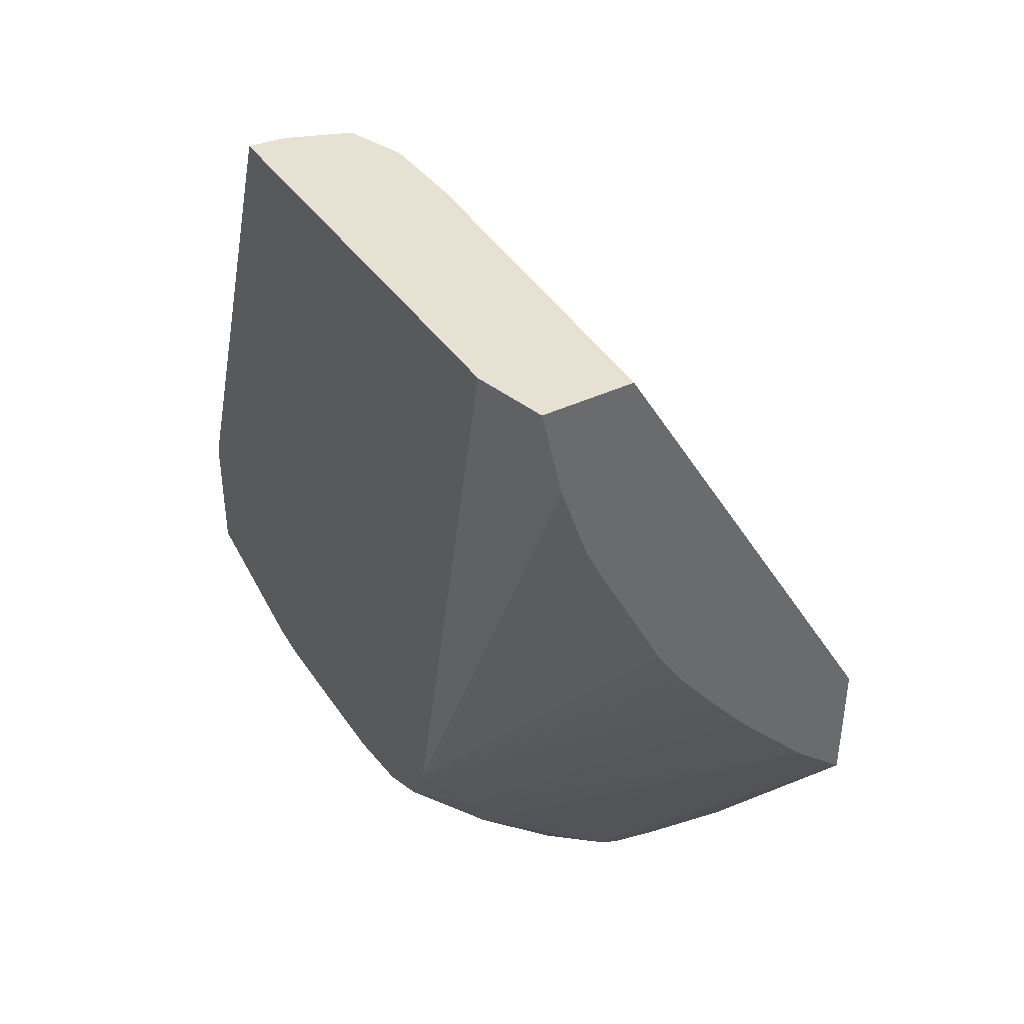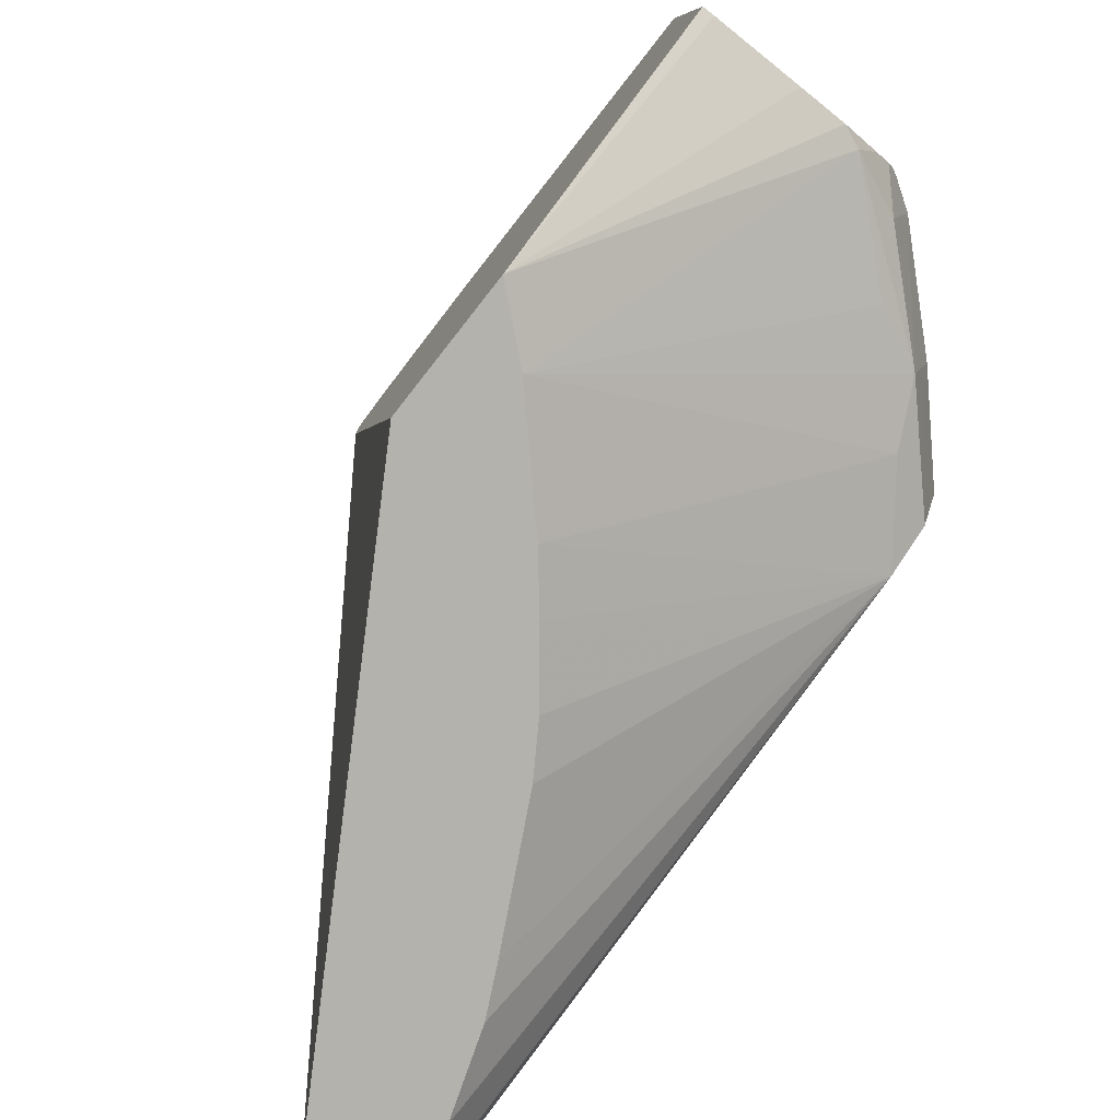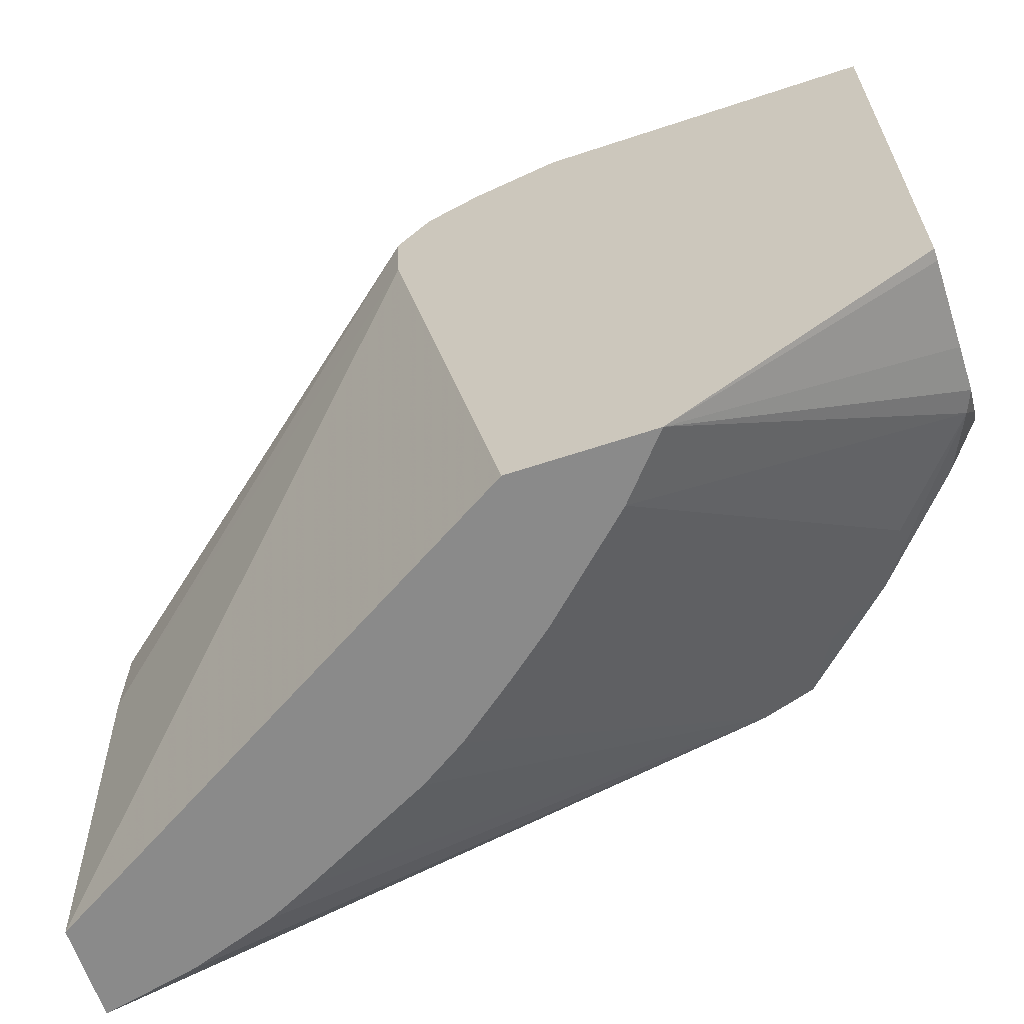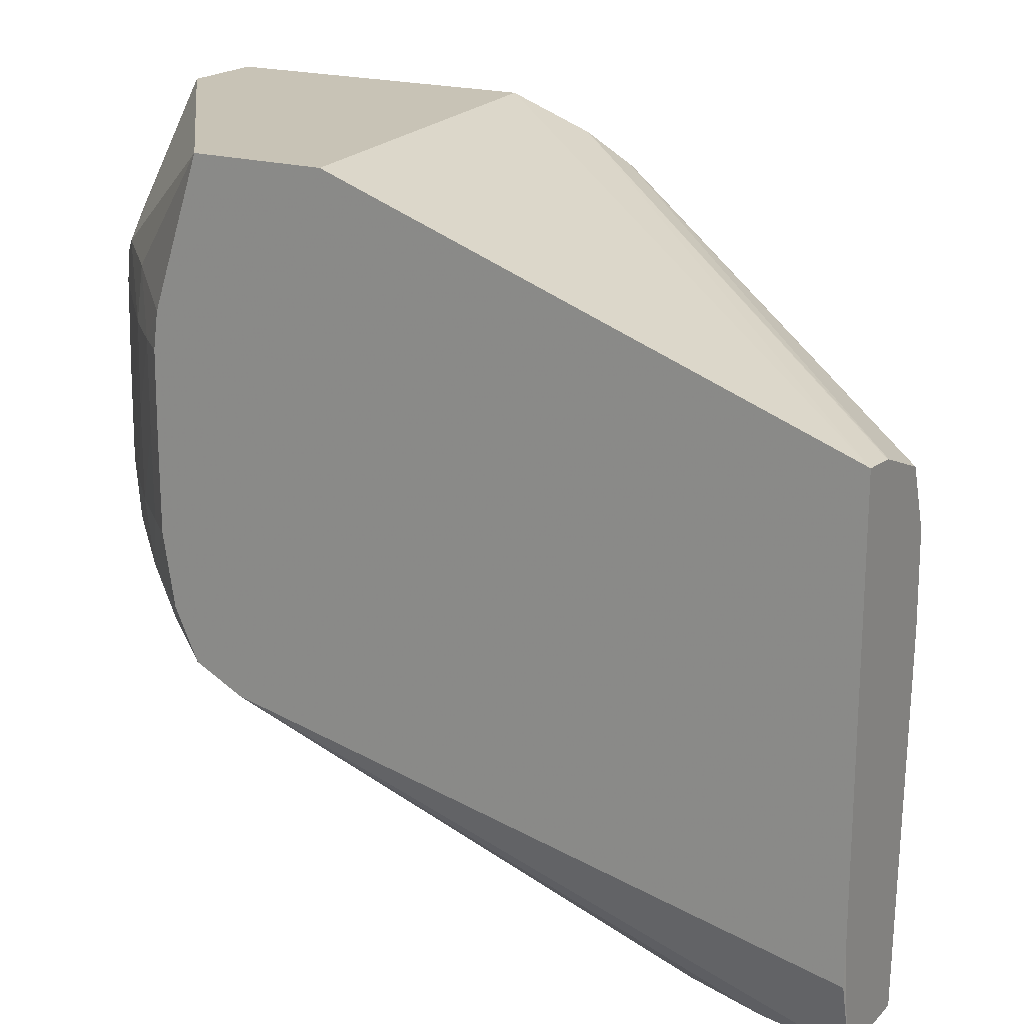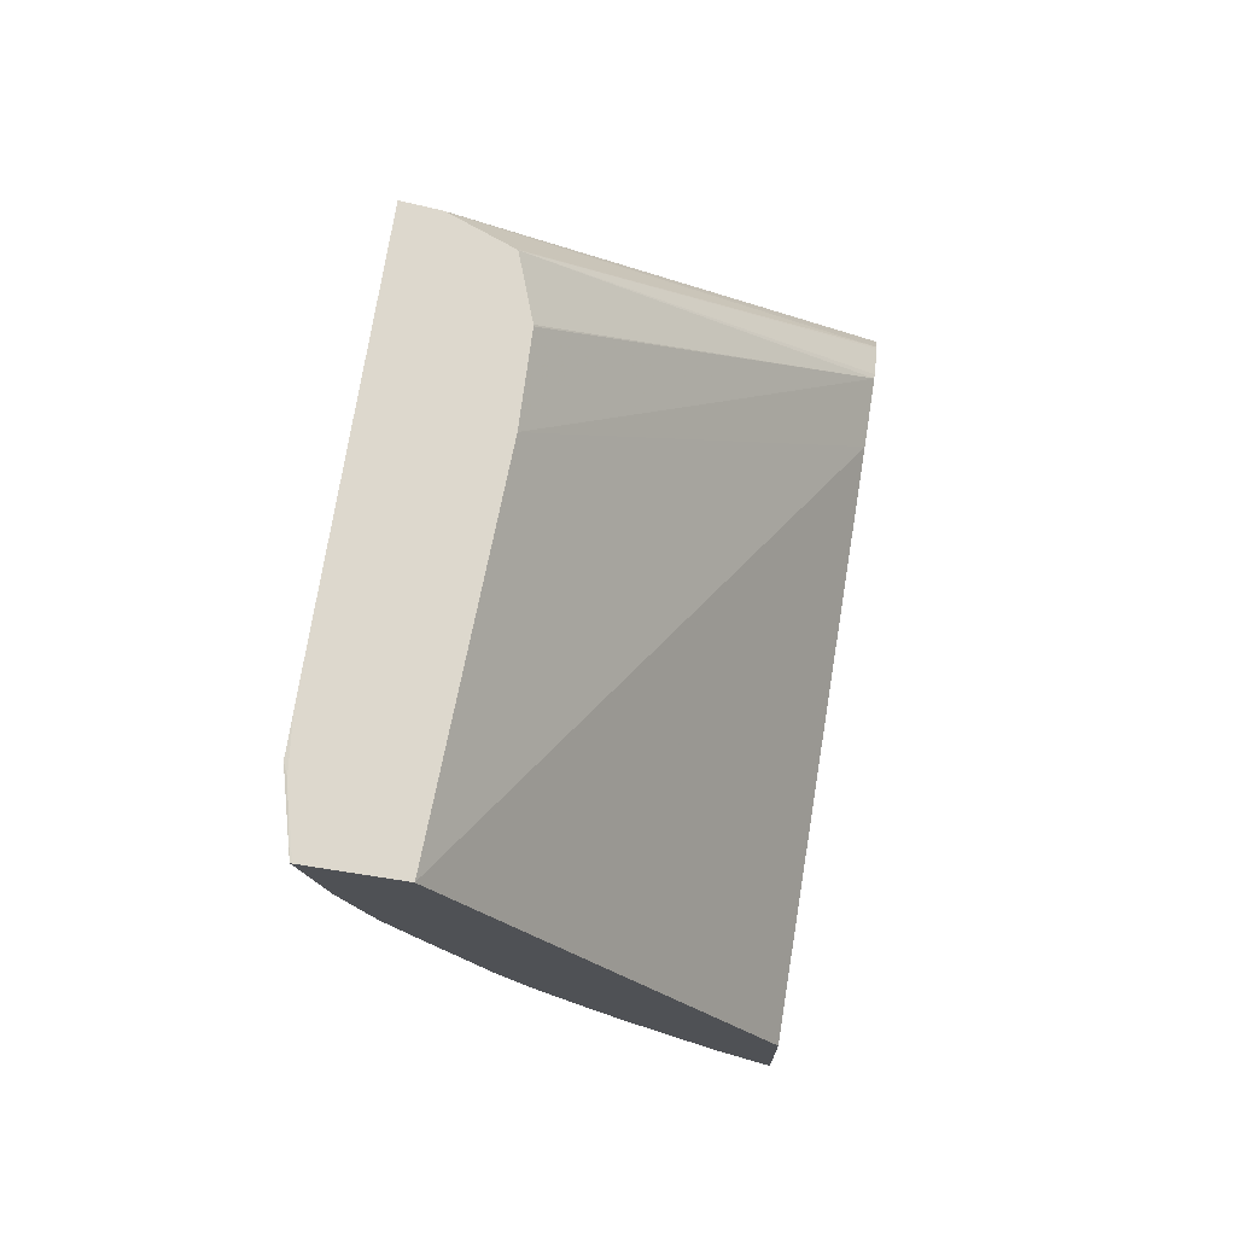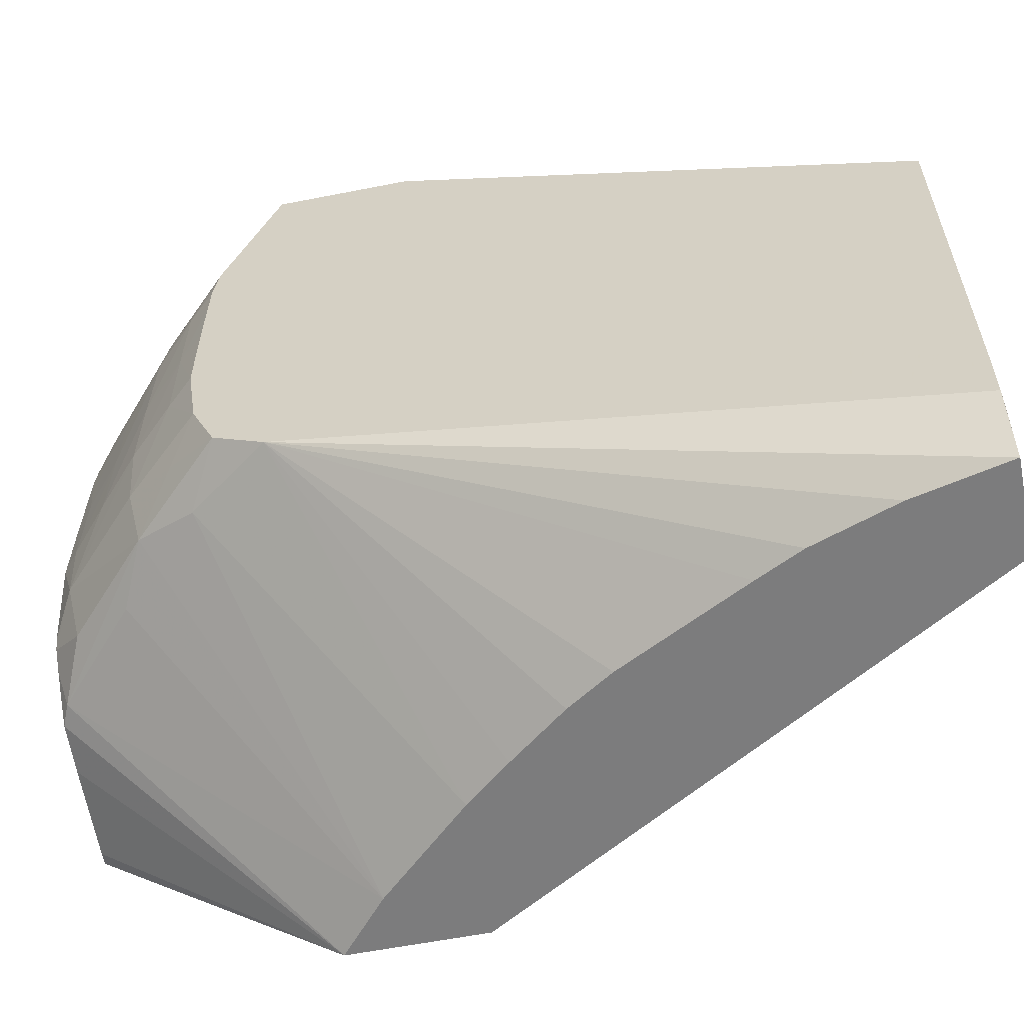
<metadata>
{"format":"obj","ext":"obj","renderer":"f3d","projection":"perspective","resolution":1024,"background":"white","views":[{"elev":39.5,"azim":149.4,"up":"+Y"},{"elev":-79.5,"azim":-38.2,"up":"+Z"},{"elev":-63.5,"azim":-71.5,"up":"+Z"},{"elev":19.5,"azim":119.7,"up":"+Z"},{"elev":72.1,"azim":-171.1,"up":"+Y"},{"elev":-58.8,"azim":101.5,"up":"+Z"}]}
</metadata>
<code>
v 0.03794 -0.02492 -0.03334
v 0.03794 -0.007893 -0.03951
v 0.03651 -0.02506 -0.03334
v 0.03794 -0.02933 -0.03334
v 0.03794 -0.007893 -0.05361
v 0.03673 -0.007893 -0.03962
v 0.02437 -0.02349 -0.03439
v 0.02437 -0.02626 -0.03334
v 0.02736 -0.0371 -0.03334
v 0.03232 -0.03634 -0.03789
v 0.03543 -0.03348 -0.03774
v 0.03794 -0.031 -0.03833
v 0.03794 -0.007913 -0.05491
v 0.03777 -0.007893 -0.05526
v 0.03665 -0.007893 -0.03964
v 0.02437 -0.02191 -0.03531
v 0.02437 -0.0371 -0.03334
v 0.03067 -0.0371 -0.03726
v 0.03152 -0.0371 -0.03851
v 0.03164 -0.0371 -0.03948
v 0.03242 -0.03642 -0.03956
v 0.03391 -0.03512 -0.03956
v 0.03559 -0.03363 -0.03956
v 0.03707 -0.03212 -0.03956
v 0.03794 -0.03117 -0.03956
v 0.0373 -0.007895 -0.0574
v 0.03776 -0.007893 -0.05532
v 0.03794 -0.02846 -0.05047
v 0.03461 -0.007893 -0.04043
v 0.02437 -0.02172 -0.03545
v 0.03456 -0.007893 -0.04045
v 0.02437 -0.0371 -0.05121
v 0.03174 -0.0371 -0.04253
v 0.03249 -0.03648 -0.04253
v 0.03397 -0.03517 -0.04253
v 0.03562 -0.03368 -0.04253
v 0.03711 -0.03213 -0.04253
v 0.03794 -0.03119 -0.04065
v 0.0366 -0.01095 -0.0574
v 0.03723 -0.007893 -0.0574
v 0.03794 -0.03007 -0.04964
v 0.03596 -0.03114 -0.05033
v 0.0291 -0.02423 -0.0574
v 0.03032 -0.02274 -0.0574
v 0.0318 -0.02084 -0.0574
v 0.03276 -0.01936 -0.0574
v 0.03492 -0.01518 -0.0574
v 0.03566 -0.01369 -0.0574
v 0.02437 -0.0208 -0.03675
v 0.03382 -0.007893 -0.04248
v 0.02437 -0.02069 -0.03694
v 0.02437 -0.0289 -0.0574
v 0.02476 -0.0371 -0.05118
v 0.0318 -0.0371 -0.04541
v 0.03254 -0.03651 -0.0455
v 0.03402 -0.03519 -0.0455
v 0.03562 -0.0337 -0.0455
v 0.0371 -0.03213 -0.0455
v 0.03794 -0.03122 -0.0455
v 0.03794 -0.03121 -0.04253
v 0.03422 -0.007893 -0.0574
v 0.03794 -0.03085 -0.04791
v 0.0367 -0.03182 -0.04871
v 0.03504 -0.03313 -0.04978
v 0.02624 -0.02729 -0.0574
v 0.02904 -0.02429 -0.0574
v 0.03381 -0.007893 -0.04253
v 0.02437 -0.0208 -0.03921
v 0.03373 -0.007893 -0.0455
v 0.02997 -0.03681 -0.0503
v 0.02926 -0.0371 -0.05037
v 0.0277 -0.0371 -0.0507
v 0.02437 -0.02448 -0.0574
v 0.03118 -0.0371 -0.04835
v 0.03243 -0.03642 -0.04759
v 0.03546 -0.03355 -0.0478
v 0.03373 -0.03478 -0.04868
v 0.03195 -0.036 -0.04957
v 0.03306 -0.03401 -0.05032
v 0.03053 -0.0371 -0.0492
v 0.03101 -0.0371 -0.04868
f 1 2 3
f 1 3 8
f 1 8 17
f 1 17 9
f 1 9 4
f 1 4 12
f 1 12 25
f 1 25 38
f 1 38 60
f 1 60 59
f 1 59 62
f 1 62 41
f 1 41 28
f 1 28 13
f 1 13 5
f 1 5 2
f 2 5 14
f 2 14 27
f 2 27 40
f 2 40 61
f 2 61 69
f 2 69 67
f 2 67 50
f 2 50 31
f 2 31 29
f 2 29 15
f 2 15 6
f 2 6 7
f 2 7 8
f 2 8 3
f 4 9 10
f 4 10 11
f 4 11 12
f 5 13 14
f 6 15 7
f 7 15 16
f 7 16 30
f 7 30 49
f 7 49 51
f 7 51 68
f 7 68 73
f 7 73 52
f 7 52 32
f 7 32 17
f 7 17 8
f 9 17 32
f 9 32 53
f 9 53 72
f 9 72 71
f 9 71 80
f 9 80 81
f 9 81 74
f 9 74 54
f 9 54 33
f 9 33 20
f 9 20 19
f 9 19 18
f 9 18 10
f 10 18 19
f 10 19 20
f 10 20 21
f 10 21 22
f 10 22 23
f 10 23 11
f 11 23 24
f 11 24 12
f 12 24 25
f 13 26 27
f 13 27 14
f 13 28 26
f 15 29 16
f 16 29 31
f 16 31 30
f 20 33 34
f 20 34 21
f 21 34 22
f 22 35 23
f 22 34 35
f 23 35 36
f 23 36 24
f 24 36 37
f 24 37 38
f 24 38 25
f 26 39 48
f 26 48 47
f 26 47 46
f 26 46 45
f 26 45 44
f 26 44 43
f 26 43 66
f 26 66 65
f 26 65 52
f 26 52 73
f 26 73 61
f 26 61 40
f 26 40 27
f 26 28 39
f 28 41 42
f 28 42 43
f 28 43 44
f 28 44 45
f 28 45 46
f 28 46 47
f 28 47 48
f 28 48 39
f 30 31 49
f 31 50 51
f 31 51 49
f 32 52 53
f 33 54 55
f 33 55 34
f 34 55 35
f 35 55 56
f 35 56 36
f 36 56 57
f 36 57 37
f 37 57 58
f 37 58 59
f 37 59 60
f 37 60 38
f 41 62 63
f 41 63 64
f 41 64 42
f 42 64 65
f 42 65 66
f 42 66 43
f 50 67 51
f 51 67 69
f 51 69 68
f 52 65 70
f 52 70 71
f 52 71 72
f 52 72 53
f 54 74 75
f 54 75 55
f 55 75 56
f 56 75 57
f 57 76 58
f 57 75 76
f 58 76 62
f 58 62 59
f 61 73 68
f 61 68 69
f 62 76 63
f 63 76 64
f 64 76 77
f 64 77 78
f 64 78 70
f 64 70 79
f 64 79 65
f 65 79 70
f 70 78 80
f 70 80 71
f 74 81 75
f 75 78 77
f 75 77 76
f 75 81 78
f 78 81 80

</code>
